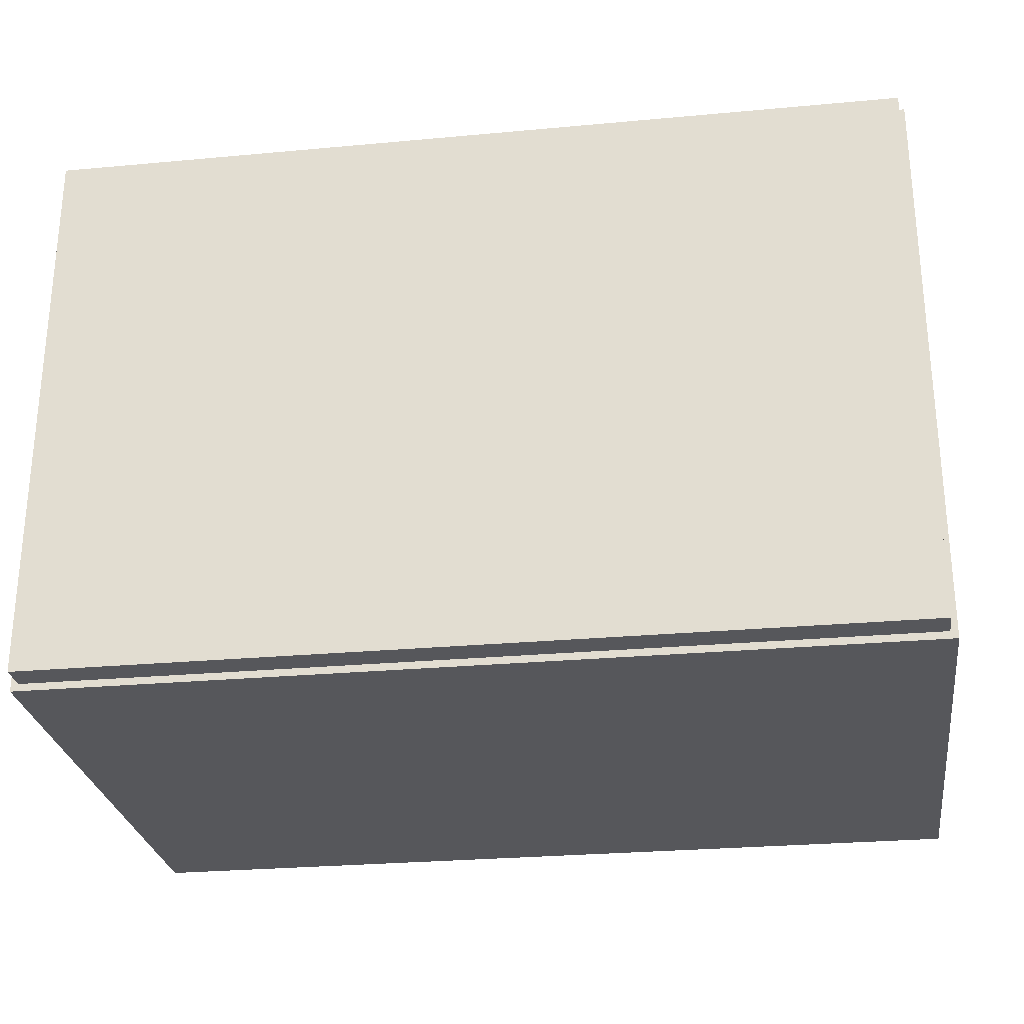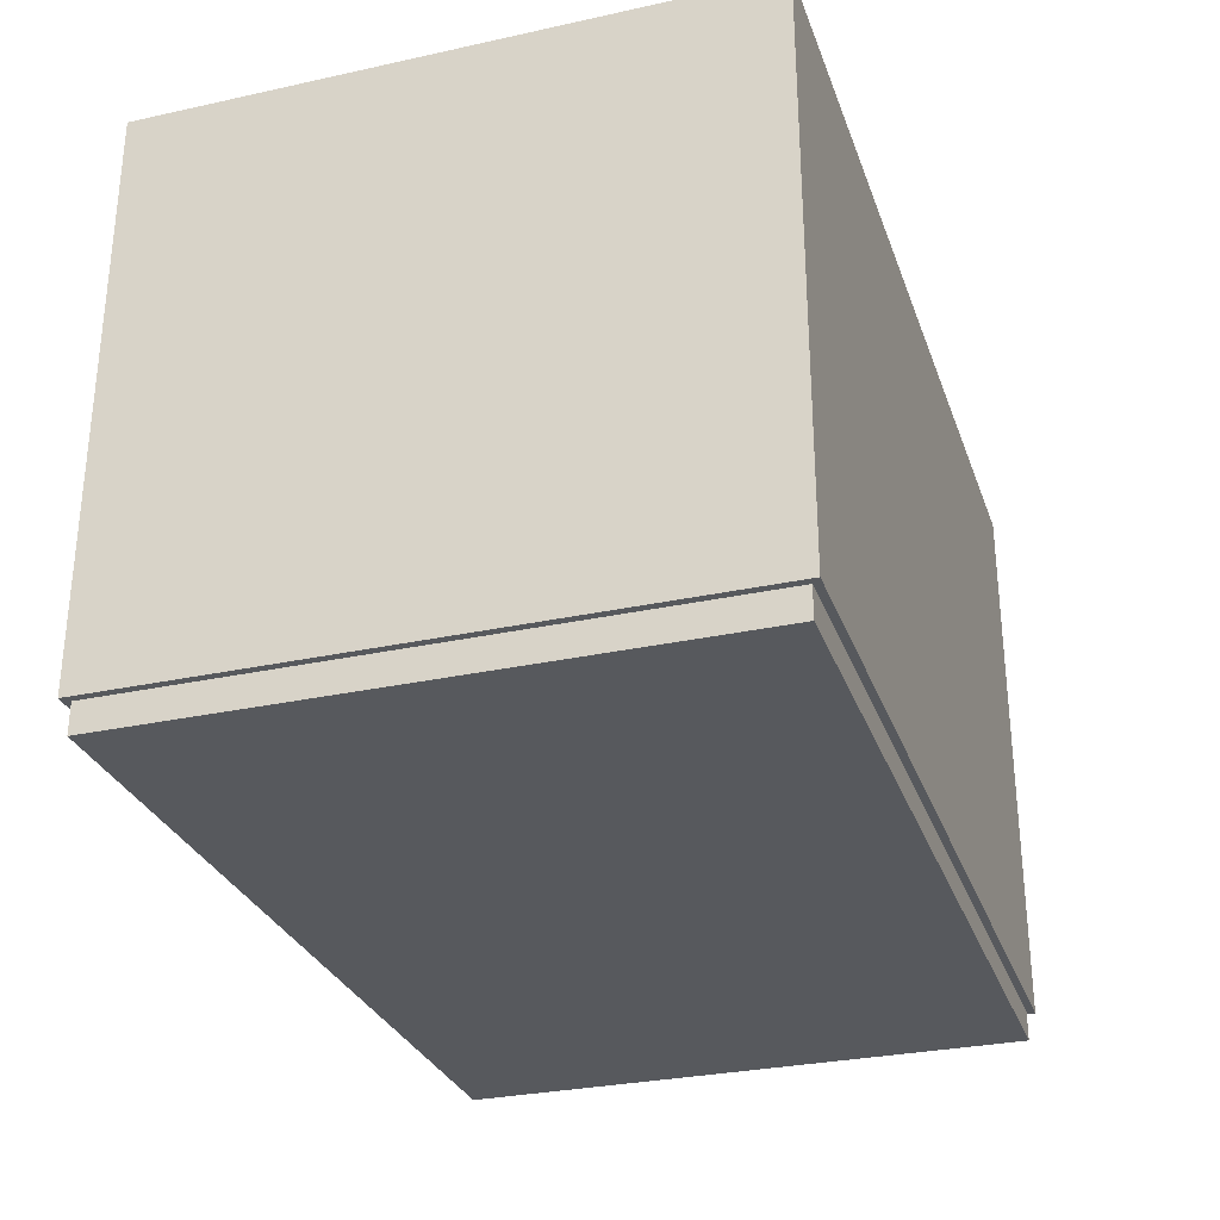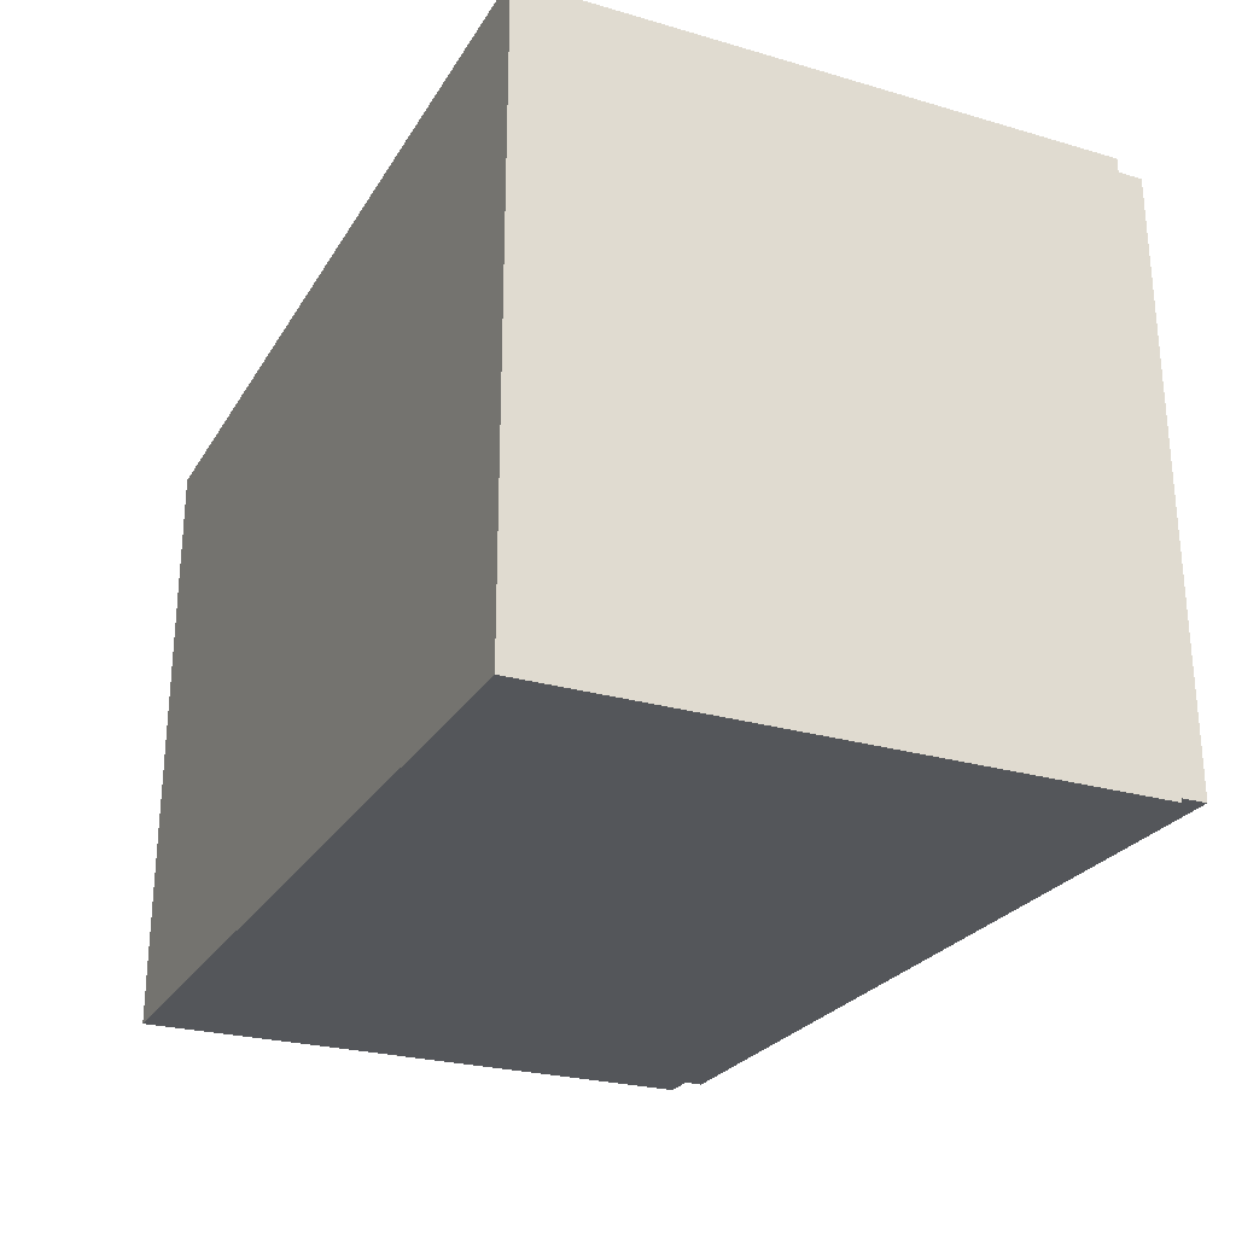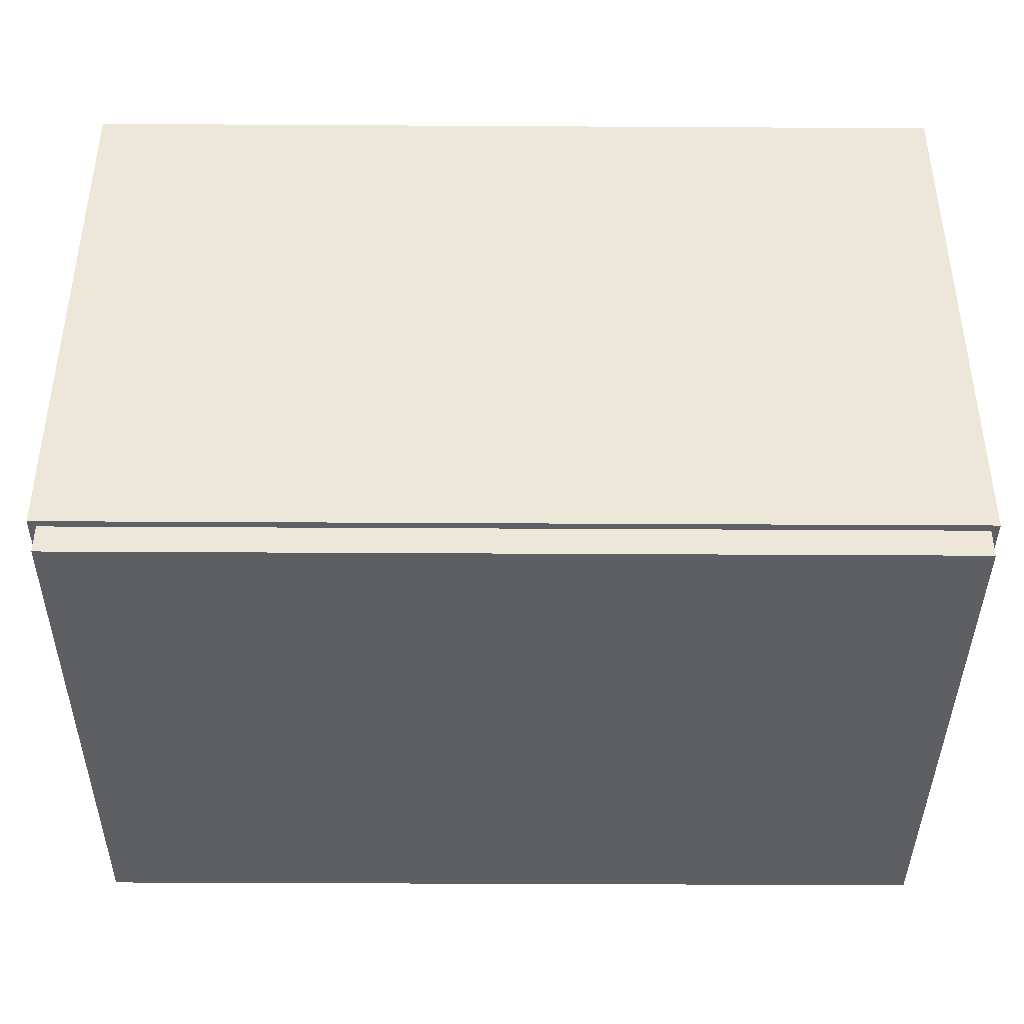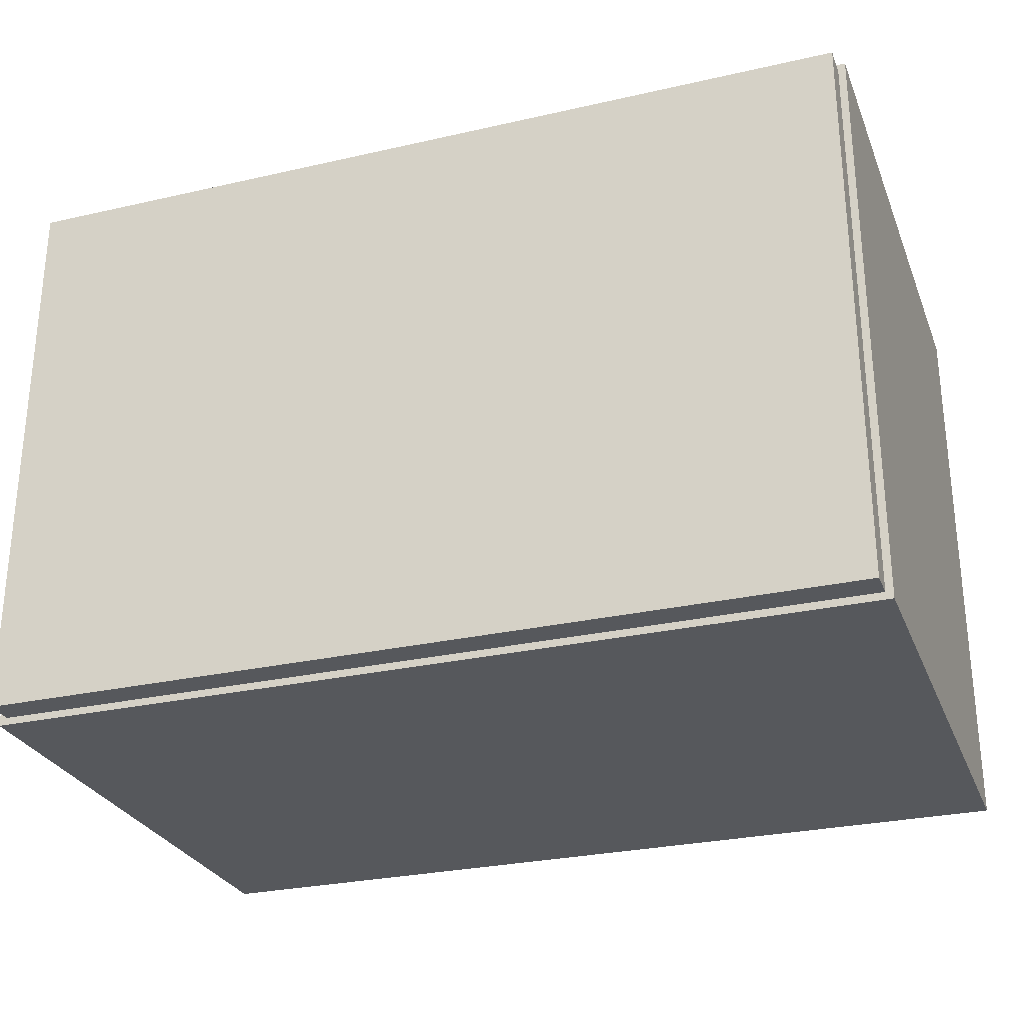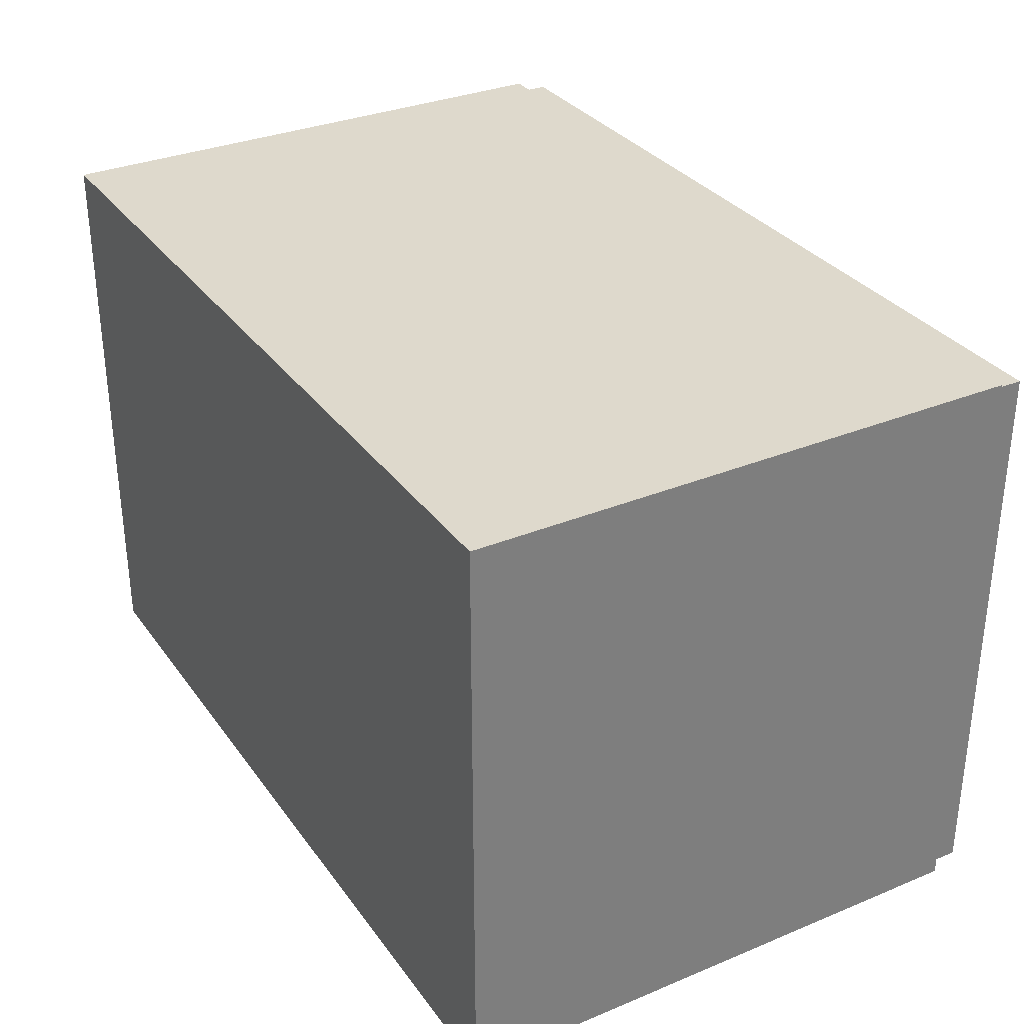
<metadata>
{"format":"obj","ext":"obj","renderer":"f3d","projection":"perspective","resolution":1024,"background":"white","views":[{"elev":-27.3,"azim":8.1,"up":"+Z"},{"elev":-29.7,"azim":107.8,"up":"+Y"},{"elev":-25.7,"azim":-114.7,"up":"+Z"},{"elev":-40.5,"azim":-0.4,"up":"+Y"},{"elev":-28.0,"azim":19.1,"up":"+Z"},{"elev":32.1,"azim":-120.0,"up":"+Z"}]}
</metadata>
<code>
v  11.81 -7.087 55.12
v  -11.81 -7.087 55.12
v  -11.81 7.874 55.12
v  11.81 7.874 55.12
v  -11.81 7.874 70.87
v  -11.81 -7.087 70.87
v  11.81 -7.087 70.87
v  11.81 7.874 70.87
v  -11.61 -7.874 70.67
v  -11.61 -7.874 55.31
v  11.61 -7.874 55.31
v  11.61 -7.874 70.67
v  -11.61 -7.087 55.31
v  11.61 -7.087 55.31
v  11.61 -7.087 70.67
v  -11.61 -7.087 70.67
g SzafkaGora
f 1 2 3 4
f 5 6 7 8
f 9 10 11 12
f 7 1 4 8
f 8 4 3 5
f 5 3 2 6
f 13 2 1 14
f 14 1 7 15
f 15 7 6 16
f 16 6 2 13
f 10 13 14 11
f 11 14 15 12
f 12 15 16 9
f 9 16 13 10

</code>
